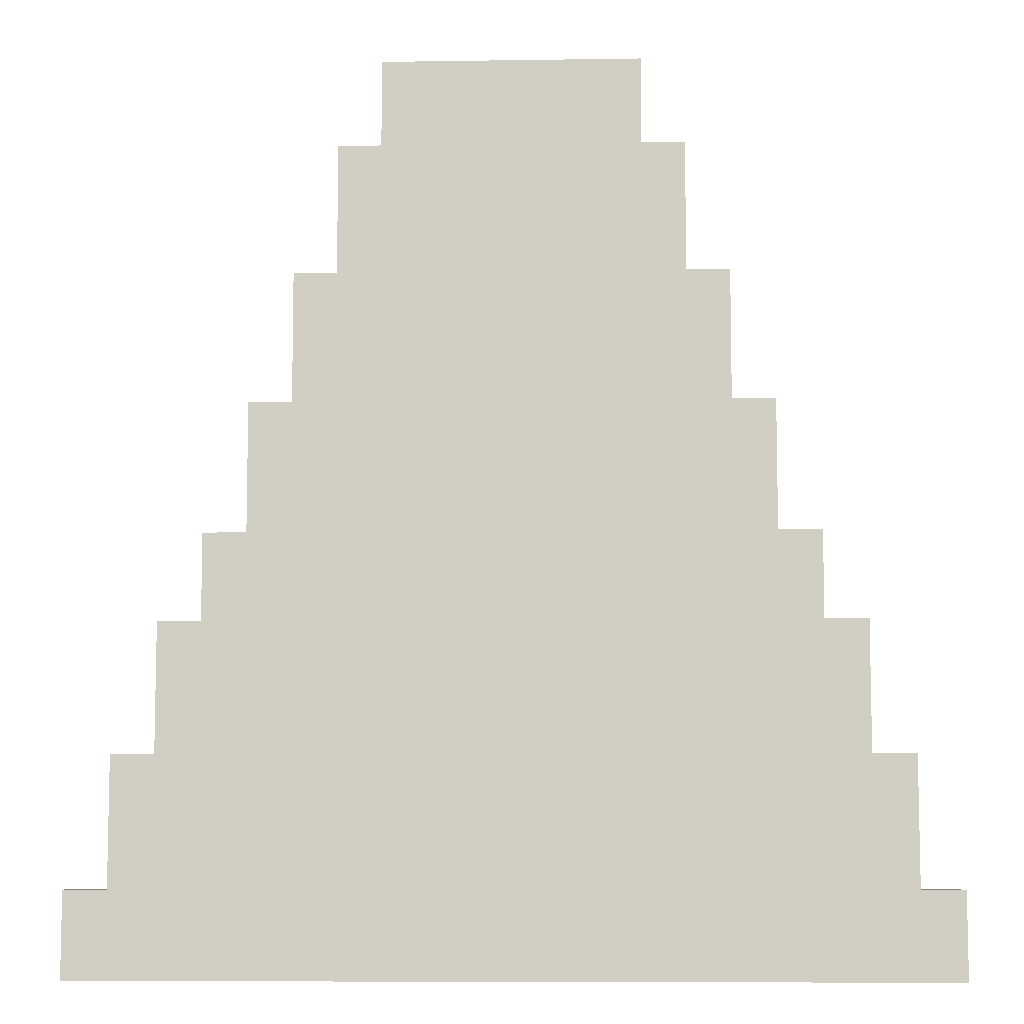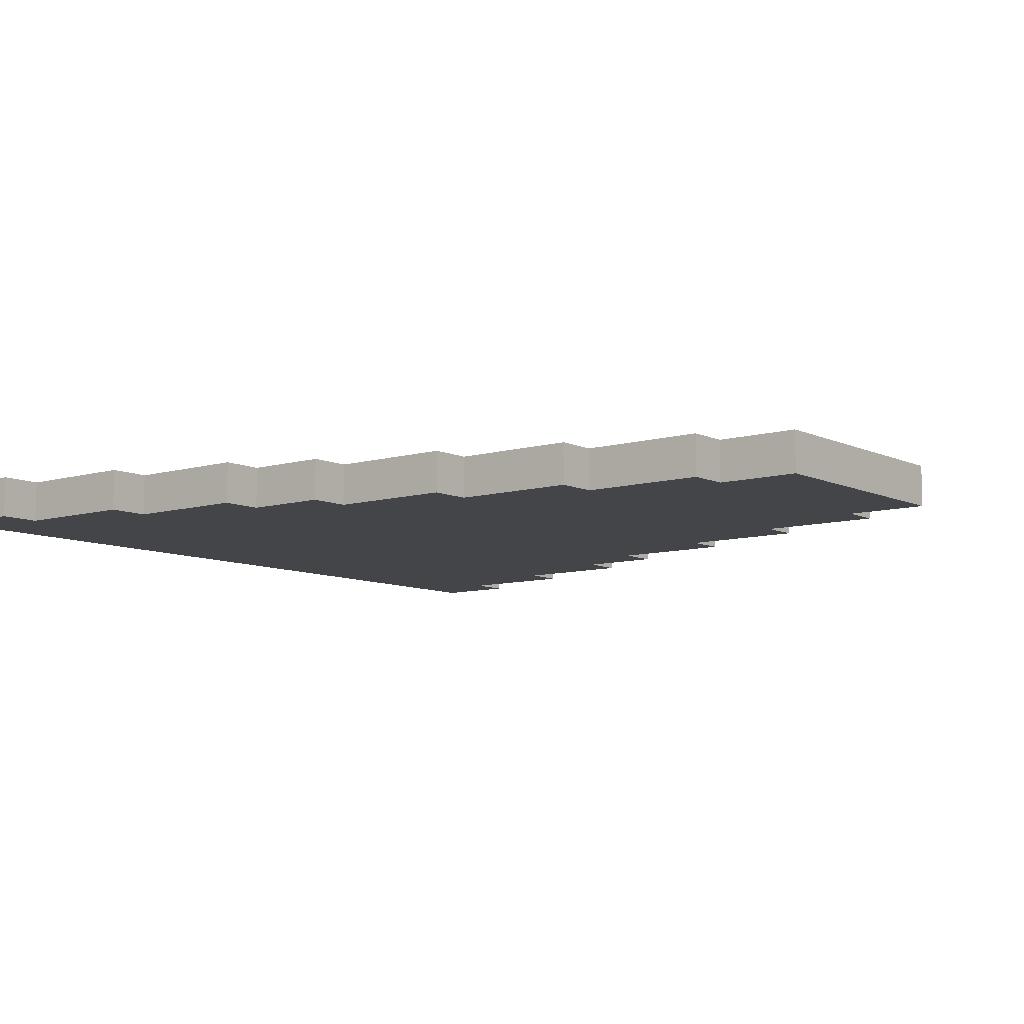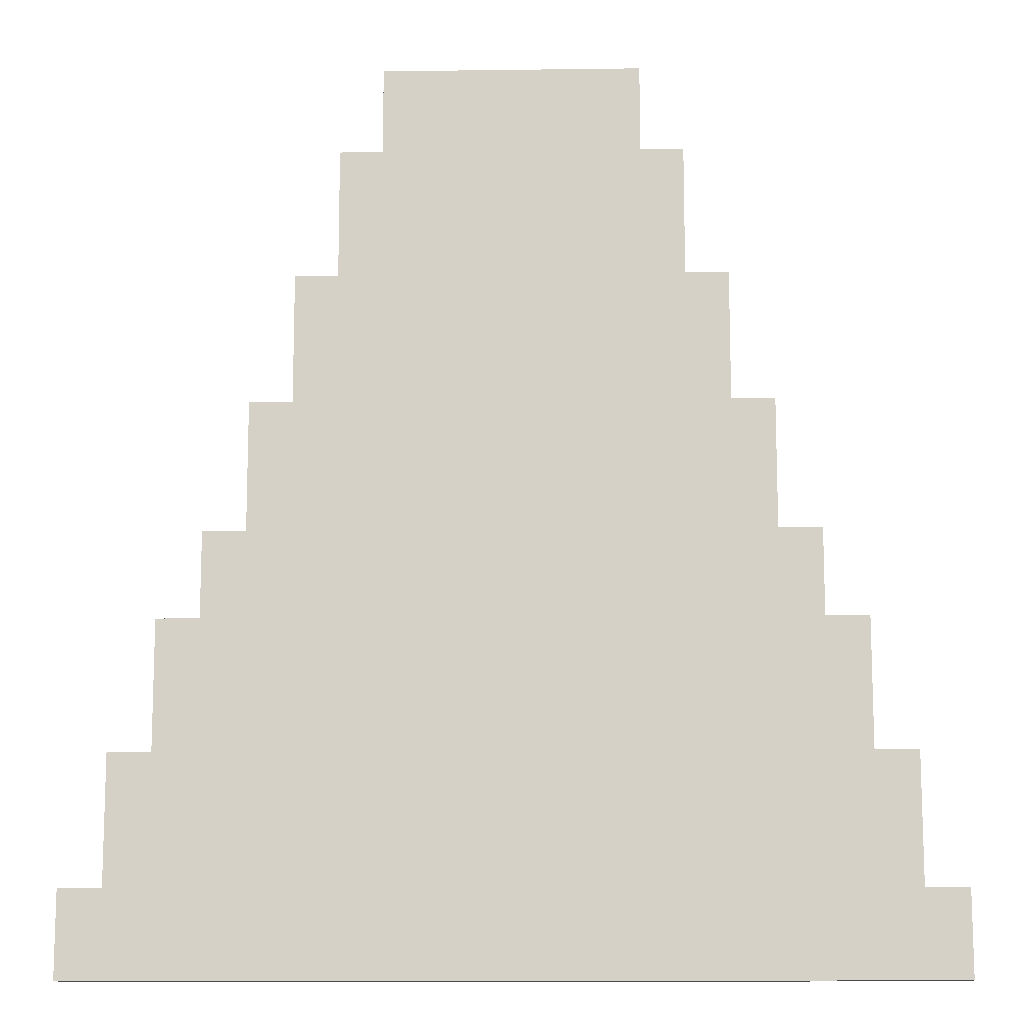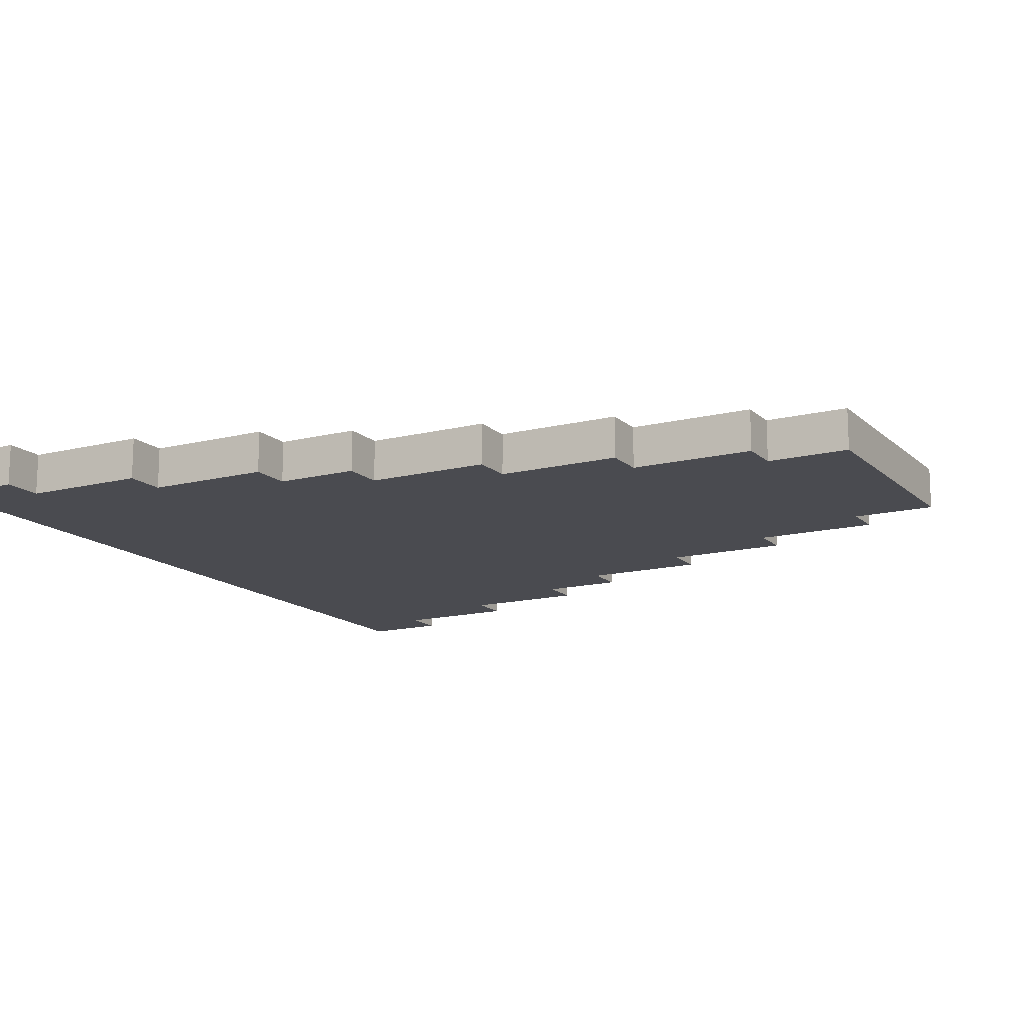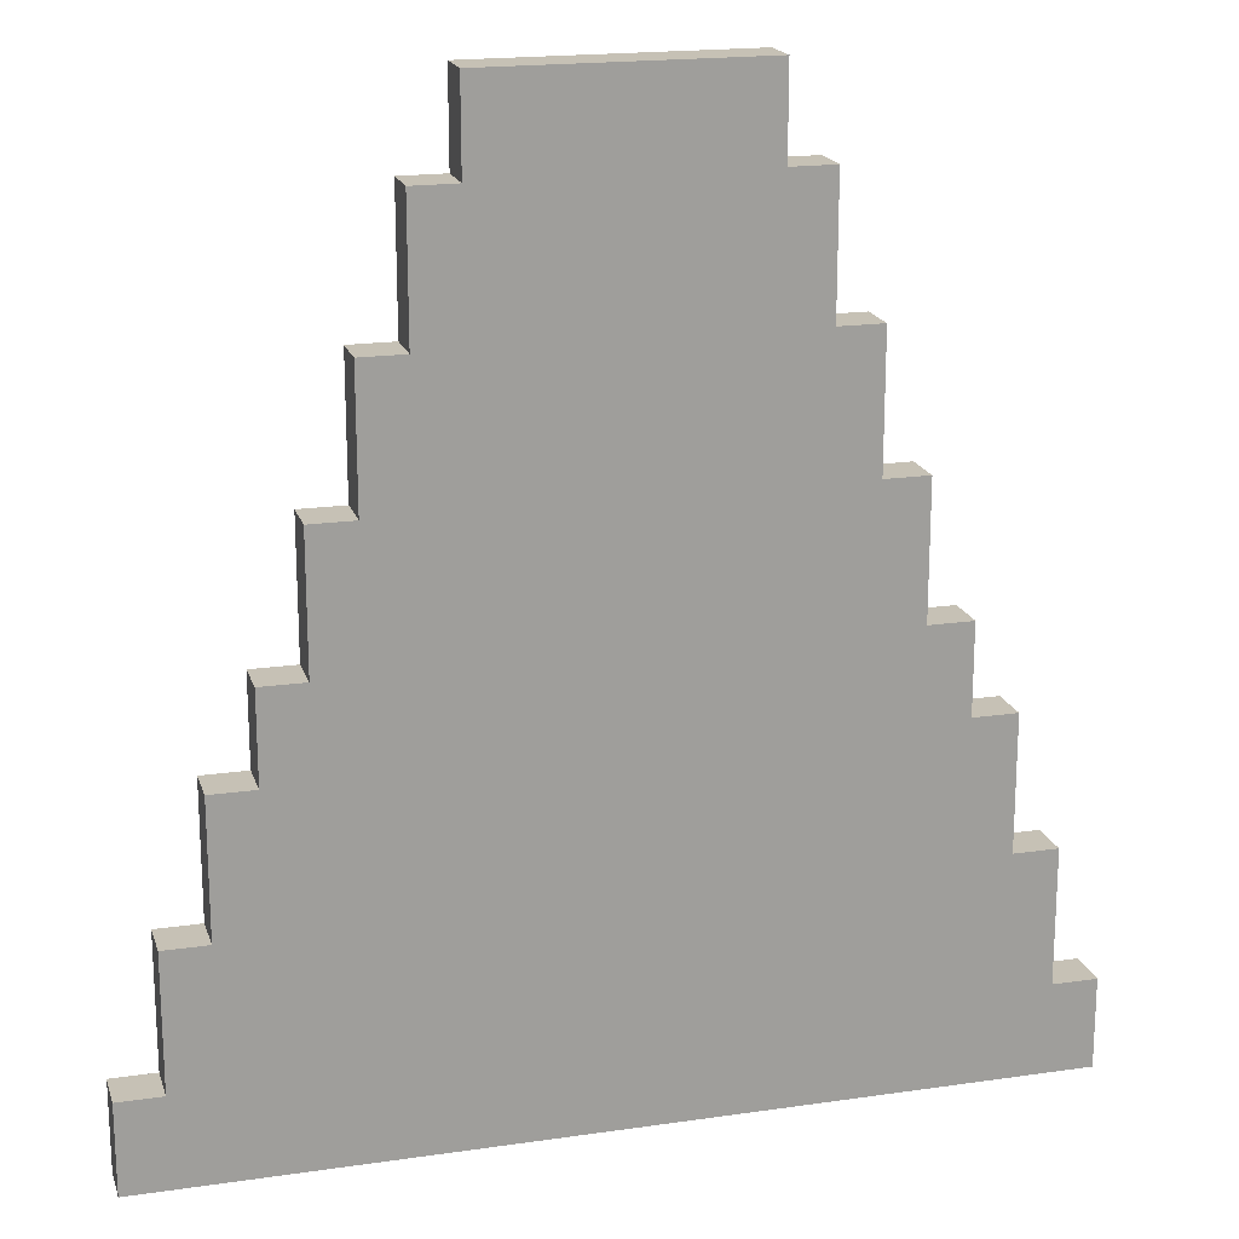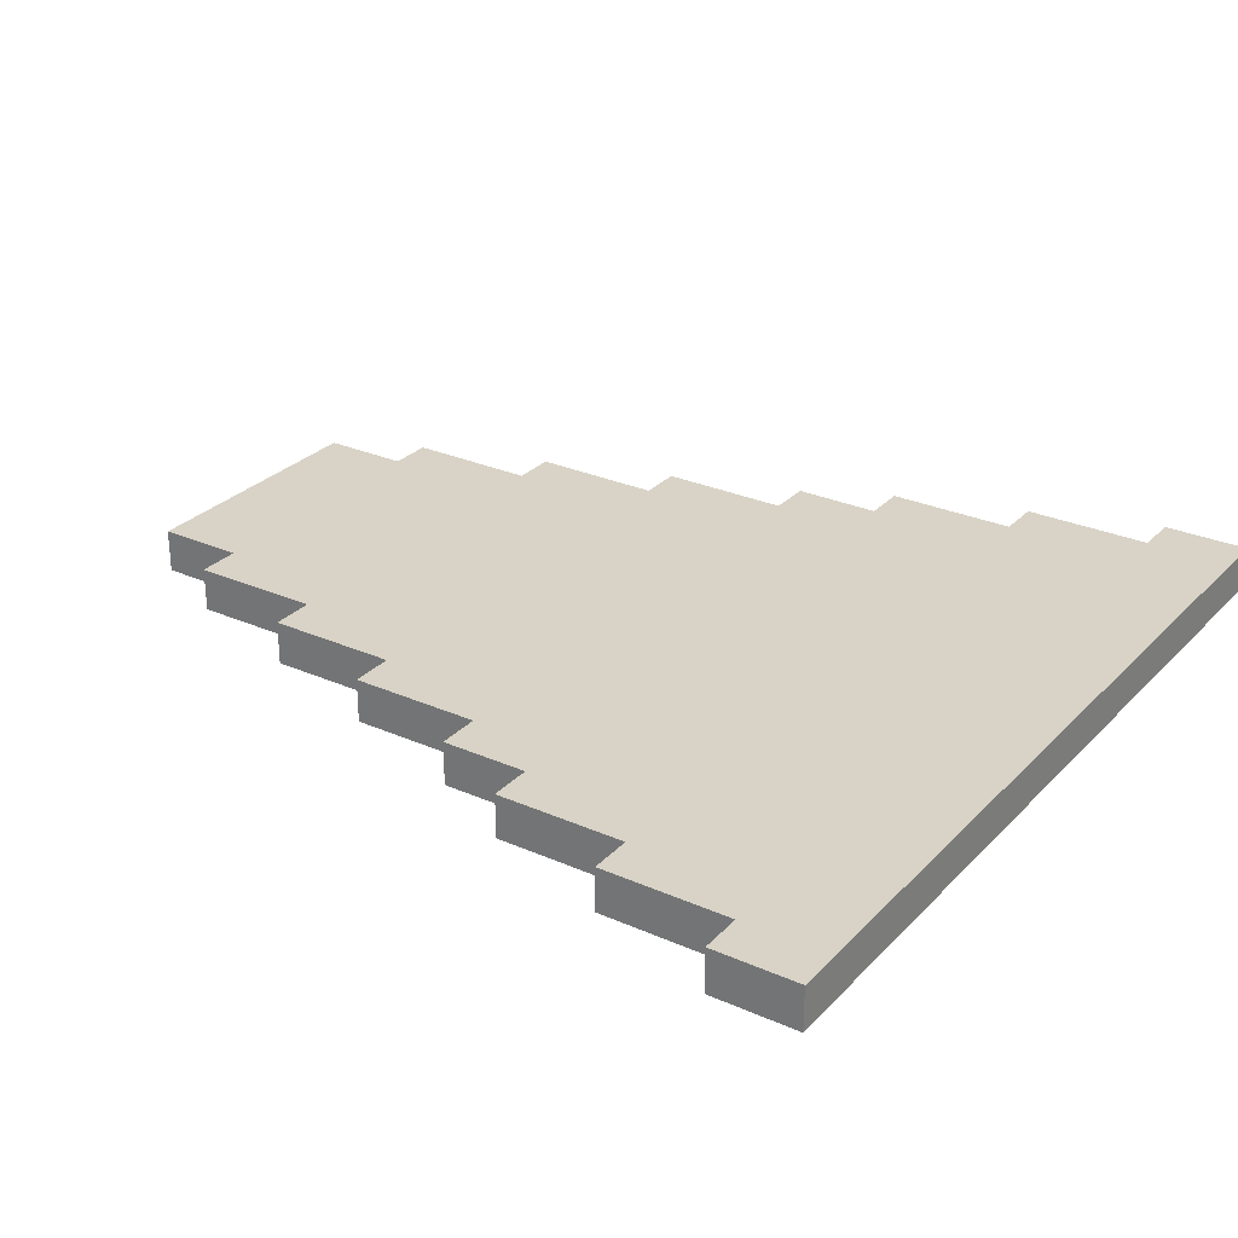
<metadata>
{"format":"obj","ext":"obj","renderer":"f3d","projection":"perspective","resolution":1024,"background":"white","views":[{"elev":-8.0,"azim":2.4,"up":"+Z"},{"elev":-8.8,"azim":-51.5,"up":"+Y"},{"elev":-12.0,"azim":1.8,"up":"+Z"},{"elev":-14.4,"azim":-61.1,"up":"+Y"},{"elev":18.8,"azim":-15.5,"up":"+Z"},{"elev":28.1,"azim":123.8,"up":"+Y"}]}
</metadata>
<code>
o
v -1 1.9 -0.9
v -1 1.9 -1.1
v -1 2 -0.9
v -1 2 -1.1
v -0.9 1.9 -0.6
v -0.9 1.9 -0.9
v -0.9 2 -0.6
v -0.9 2 -0.9
v -0.8 1.9 -0.3
v -0.8 1.9 -0.6
v -0.8 2 -0.3
v -0.8 2 -0.6
v -0.7 1.9 -0.1
v -0.7 1.9 -0.3
v -0.7 2 -0.1
v -0.7 2 -0.3
v -0.6 1.9 0.2
v -0.6 1.9 -0.1
v -0.6 2 0.2
v -0.6 2 -0.1
v -0.5 1.9 0.5
v -0.5 1.9 0.2
v -0.5 2 0.5
v -0.5 2 0.2
v -0.4 1.9 0.8
v -0.4 1.9 0.5
v -0.4 2 0.8
v -0.4 2 0.5
v -0.3 1.9 1
v -0.3 1.9 0.8
v -0.3 2 1
v -0.3 2 0.8
v 0.3 1.9 1
v 0.3 1.9 0.8
v 0.3 2 1
v 0.3 2 0.8
v 0.4 1.9 0.8
v 0.4 1.9 0.5
v 0.4 2 0.8
v 0.4 2 0.5
v 0.5 1.9 0.5
v 0.5 1.9 0.2
v 0.5 2 0.5
v 0.5 2 0.2
v 0.6 1.9 0.2
v 0.6 1.9 -0.1
v 0.6 2 0.2
v 0.6 2 -0.1
v 0.7 1.9 -0.1
v 0.7 1.9 -0.3
v 0.7 2 -0.1
v 0.7 2 -0.3
v 0.8 1.9 -0.3
v 0.8 1.9 -0.6
v 0.8 2 -0.3
v 0.8 2 -0.6
v 0.9 1.9 -0.6
v 0.9 1.9 -0.9
v 0.9 2 -0.6
v 0.9 2 -0.9
v 1 1.9 -0.9
v 1 1.9 -1.1
v 1 2 -0.9
v 1 2 -1.1
v -0.3 1.9 1
v -0.3 2 1
v 0.3 1.9 1
v 0.3 2 1
v -0.4 1.9 0.8
v -0.4 2 0.8
v -0.3 1.9 0.8
v -0.3 2 0.8
v 0.3 1.9 0.8
v 0.3 2 0.8
v 0.4 1.9 0.8
v 0.4 2 0.8
v -0.5 1.9 0.5
v -0.5 2 0.5
v -0.4 1.9 0.5
v -0.4 2 0.5
v 0.4 1.9 0.5
v 0.4 2 0.5
v 0.5 1.9 0.5
v 0.5 2 0.5
v -0.6 1.9 0.2
v -0.6 2 0.2
v -0.5 1.9 0.2
v -0.5 2 0.2
v 0.5 1.9 0.2
v 0.5 2 0.2
v 0.6 1.9 0.2
v 0.6 2 0.2
v -0.7 1.9 -0.1
v -0.7 2 -0.1
v -0.6 1.9 -0.1
v -0.6 2 -0.1
v 0.6 1.9 -0.1
v 0.6 2 -0.1
v 0.7 1.9 -0.1
v 0.7 2 -0.1
v -0.8 1.9 -0.3
v -0.8 2 -0.3
v -0.7 1.9 -0.3
v -0.7 2 -0.3
v 0.7 1.9 -0.3
v 0.7 2 -0.3
v 0.8 1.9 -0.3
v 0.8 2 -0.3
v -0.9 1.9 -0.6
v -0.9 2 -0.6
v -0.8 1.9 -0.6
v -0.8 2 -0.6
v 0.8 1.9 -0.6
v 0.8 2 -0.6
v 0.9 1.9 -0.6
v 0.9 2 -0.6
v -1 1.9 -0.9
v -1 2 -0.9
v -0.9 1.9 -0.9
v -0.9 2 -0.9
v 0.9 1.9 -0.9
v 0.9 2 -0.9
v 1 1.9 -0.9
v 1 2 -0.9
v -1 1.9 -1.1
v -1 2 -1.1
v 1 1.9 -1.1
v 1 2 -1.1
v -0.3 1.9 1
v 0.3 1.9 1
v -0.2 1.9 0.9
v -0.1 1.9 0.9
v 0.1 1.9 0.9
v 0.2 1.9 0.9
v -0.4 1.9 0.8
v -0.3 1.9 0.8
v -0.2 1.9 0.8
v 0.2 1.9 0.8
v 0.3 1.9 0.8
v 0.4 1.9 0.8
v -0.5 1.9 0.5
v -0.4 1.9 0.5
v -0.3 1.9 0.5
v 0.3 1.9 0.5
v 0.4 1.9 0.5
v 0.5 1.9 0.5
v -0.6 1.9 0.2
v -0.5 1.9 0.2
v -0.4 1.9 0.2
v 0.4 1.9 0.2
v 0.5 1.9 0.2
v 0.6 1.9 0.2
v -0.7 1.9 -0.1
v -0.6 1.9 -0.1
v -0.5 1.9 -0.1
v 0.5 1.9 -0.1
v 0.6 1.9 -0.1
v 0.7 1.9 -0.1
v -0.8 1.9 -0.3
v -0.7 1.9 -0.3
v -0.6 1.9 -0.3
v 0.6 1.9 -0.3
v 0.7 1.9 -0.3
v 0.8 1.9 -0.3
v -0.9 1.9 -0.6
v -0.8 1.9 -0.6
v -0.7 1.9 -0.6
v 0.7 1.9 -0.6
v 0.8 1.9 -0.6
v 0.9 1.9 -0.6
v -1 1.9 -0.9
v -0.9 1.9 -0.9
v -0.8 1.9 -0.9
v 0.8 1.9 -0.9
v 0.9 1.9 -0.9
v 1 1.9 -0.9
v -0.9 1.9 -1
v -0.7 1.9 -1
v -0.5 1.9 -1
v -0.3 1.9 -1
v -0.1 1.9 -1
v 0.1 1.9 -1
v 0.3 1.9 -1
v 0.5 1.9 -1
v 0.7 1.9 -1
v 0.9 1.9 -1
v -1 1.9 -1.1
v 1 1.9 -1.1
v -0.3 2 1
v 0.3 2 1
v -0.2 2 0.9
v -0.1 2 0.9
v 0.1 2 0.9
v 0.2 2 0.9
v -0.4 2 0.8
v -0.3 2 0.8
v -0.2 2 0.8
v 0.2 2 0.8
v 0.3 2 0.8
v 0.4 2 0.8
v -0.5 2 0.5
v -0.4 2 0.5
v -0.3 2 0.5
v 0.3 2 0.5
v 0.4 2 0.5
v 0.5 2 0.5
v -0.6 2 0.2
v -0.5 2 0.2
v -0.4 2 0.2
v 0.4 2 0.2
v 0.5 2 0.2
v 0.6 2 0.2
v -0.7 2 -0.1
v -0.6 2 -0.1
v -0.5 2 -0.1
v 0.5 2 -0.1
v 0.6 2 -0.1
v 0.7 2 -0.1
v -0.8 2 -0.3
v -0.7 2 -0.3
v -0.6 2 -0.3
v 0.6 2 -0.3
v 0.7 2 -0.3
v 0.8 2 -0.3
v -0.9 2 -0.6
v -0.8 2 -0.6
v -0.7 2 -0.6
v 0.7 2 -0.6
v 0.8 2 -0.6
v 0.9 2 -0.6
v -1 2 -0.9
v -0.9 2 -0.9
v -0.8 2 -0.9
v 0.8 2 -0.9
v 0.9 2 -0.9
v 1 2 -0.9
v -0.9 2 -1
v -0.7 2 -1
v -0.5 2 -1
v -0.3 2 -1
v -0.1 2 -1
v 0.1 2 -1
v 0.3 2 -1
v 0.5 2 -1
v 0.7 2 -1
v 0.9 2 -1
v -1 2 -1.1
v 1 2 -1.1
f 3 2 1
f 4 2 3
f 7 6 5
f 8 6 7
f 11 10 9
f 12 10 11
f 15 14 13
f 16 14 15
f 19 18 17
f 20 18 19
f 23 22 21
f 24 22 23
f 27 26 25
f 28 26 27
f 31 30 29
f 32 30 31
f 33 34 35
f 35 34 36
f 37 38 39
f 39 38 40
f 41 42 43
f 43 42 44
f 45 46 47
f 47 46 48
f 49 50 51
f 51 50 52
f 53 54 55
f 55 54 56
f 57 58 59
f 59 58 60
f 61 62 63
f 63 62 64
f 67 66 65
f 68 66 67
f 71 70 69
f 72 70 71
f 75 74 73
f 76 74 75
f 79 78 77
f 80 78 79
f 83 82 81
f 84 82 83
f 87 86 85
f 88 86 87
f 91 90 89
f 92 90 91
f 95 94 93
f 96 94 95
f 99 98 97
f 100 98 99
f 103 102 101
f 104 102 103
f 107 106 105
f 108 106 107
f 111 110 109
f 112 110 111
f 115 114 113
f 116 114 115
f 119 118 117
f 120 118 119
f 123 122 121
f 124 122 123
f 125 126 127
f 127 126 128
f 131 130 129
f 132 130 131
f 133 130 132
f 134 130 133
f 136 131 129
f 137 132 131
f 137 131 136
f 138 130 134
f 138 134 133
f 139 130 138
f 142 136 135
f 143 137 136
f 143 136 142
f 144 140 139
f 144 139 138
f 145 140 144
f 148 142 141
f 149 143 142
f 149 142 148
f 150 146 145
f 150 145 144
f 151 146 150
f 154 148 147
f 155 149 148
f 155 148 154
f 156 152 151
f 156 151 150
f 157 152 156
f 160 154 153
f 161 155 154
f 161 154 160
f 162 158 157
f 162 157 156
f 163 158 162
f 166 160 159
f 167 161 160
f 167 160 166
f 168 164 163
f 168 163 162
f 169 164 168
f 172 166 165
f 173 167 166
f 173 166 172
f 174 170 169
f 174 169 168
f 175 170 174
f 177 172 171
f 177 173 172
f 178 161 167
f 178 173 177
f 178 167 173
f 179 149 155
f 179 161 178
f 179 155 161
f 180 137 143
f 180 149 179
f 180 143 149
f 181 132 137
f 181 137 180
f 181 133 132
f 182 138 133
f 182 133 181
f 182 144 138
f 183 150 144
f 183 144 182
f 183 156 150
f 184 168 162
f 184 156 183
f 184 162 156
f 185 175 174
f 185 168 184
f 185 174 168
f 186 176 175
f 186 175 185
f 187 180 179
f 187 179 178
f 187 186 185
f 187 183 182
f 187 185 184
f 187 184 183
f 187 177 171
f 187 182 181
f 187 181 180
f 187 178 177
f 188 176 186
f 188 186 187
f 189 190 191
f 191 190 192
f 192 190 193
f 193 190 194
f 189 191 196
f 191 192 197
f 196 191 197
f 194 190 198
f 193 194 198
f 198 190 199
f 195 196 202
f 196 197 203
f 202 196 203
f 199 200 204
f 198 199 204
f 204 200 205
f 201 202 208
f 202 203 209
f 208 202 209
f 205 206 210
f 204 205 210
f 210 206 211
f 207 208 214
f 208 209 215
f 214 208 215
f 211 212 216
f 210 211 216
f 216 212 217
f 213 214 220
f 214 215 221
f 220 214 221
f 217 218 222
f 216 217 222
f 222 218 223
f 219 220 226
f 220 221 227
f 226 220 227
f 223 224 228
f 222 223 228
f 228 224 229
f 225 226 232
f 226 227 233
f 232 226 233
f 229 230 234
f 228 229 234
f 234 230 235
f 231 232 237
f 232 233 237
f 227 221 238
f 237 233 238
f 233 227 238
f 215 209 239
f 238 221 239
f 221 215 239
f 203 197 240
f 239 209 240
f 209 203 240
f 197 192 241
f 240 197 241
f 192 193 241
f 193 198 242
f 241 193 242
f 198 204 242
f 204 210 243
f 242 204 243
f 210 216 243
f 222 228 244
f 243 216 244
f 216 222 244
f 234 235 245
f 244 228 245
f 228 234 245
f 235 236 246
f 245 235 246
f 239 240 247
f 238 239 247
f 245 246 247
f 242 243 247
f 244 245 247
f 243 244 247
f 231 237 247
f 241 242 247
f 240 241 247
f 237 238 247
f 246 236 248
f 247 246 248

</code>
